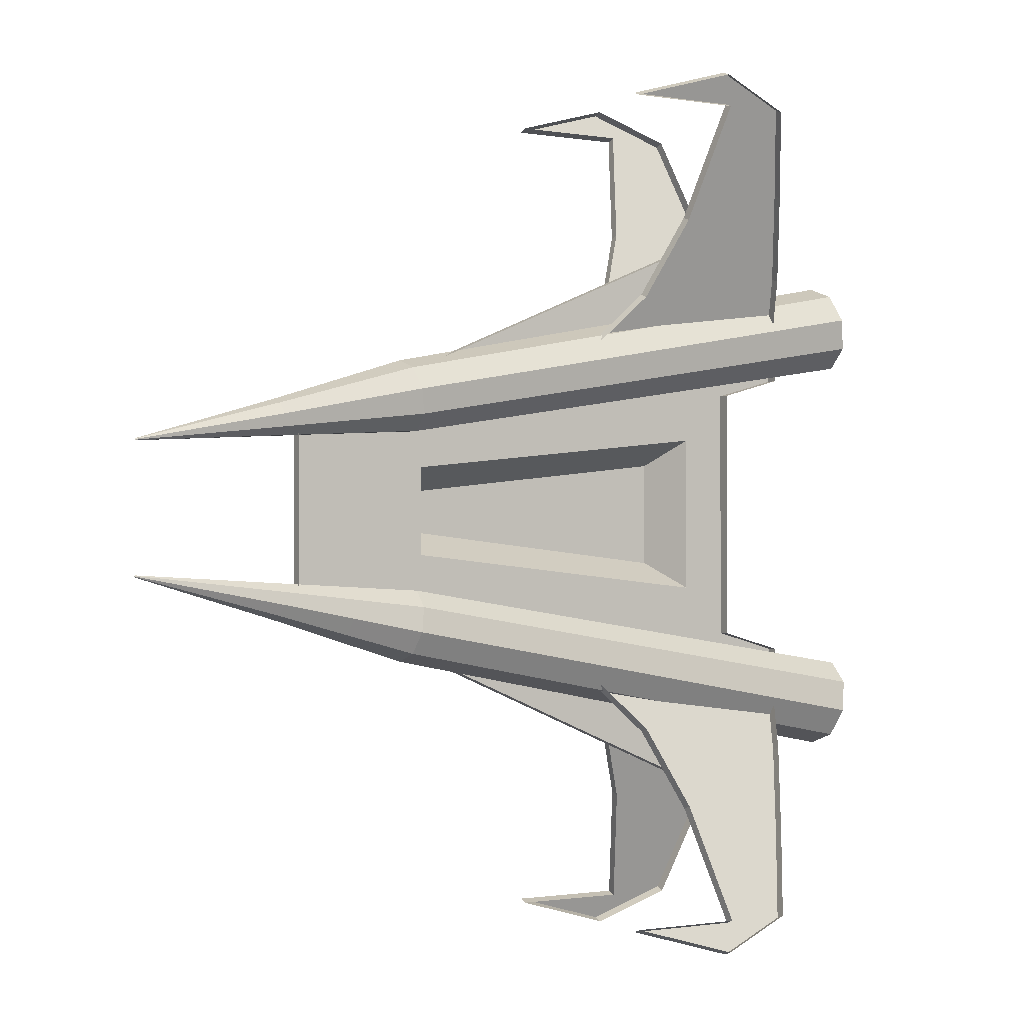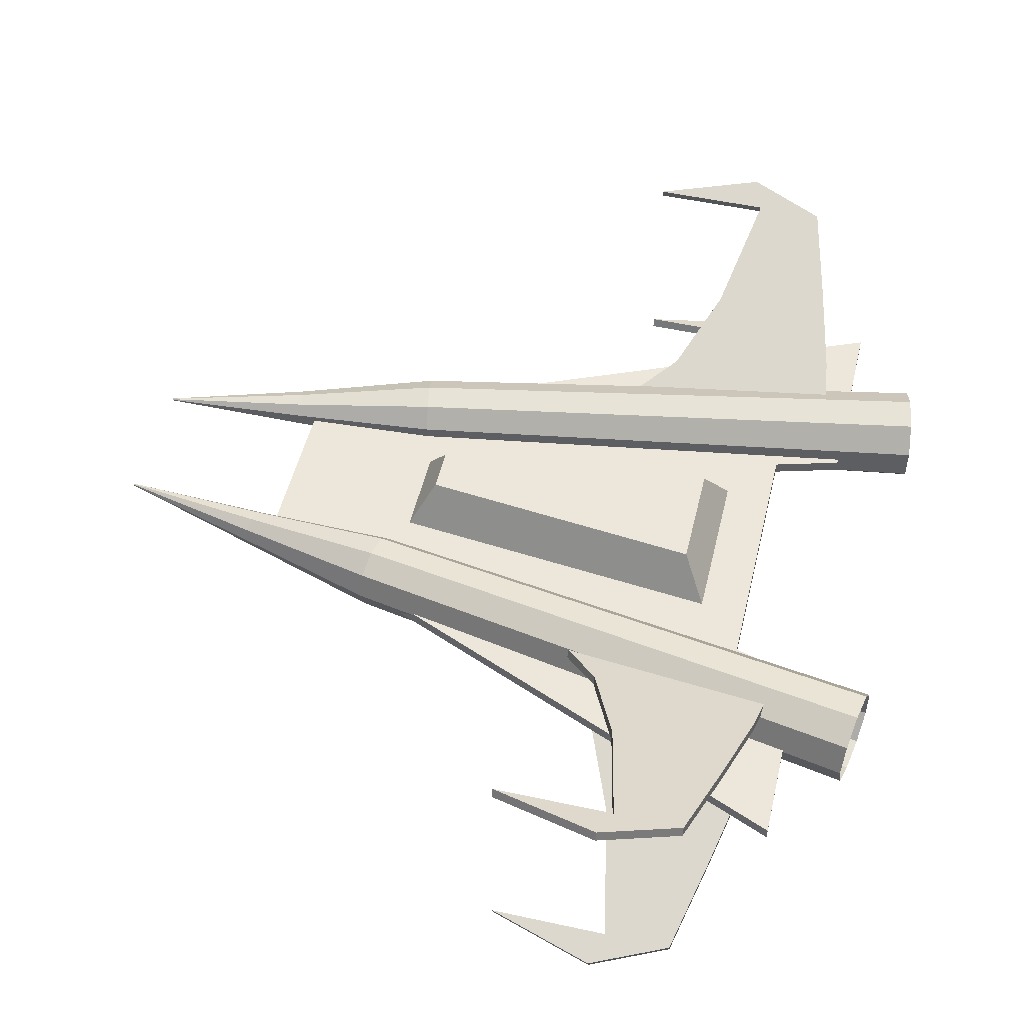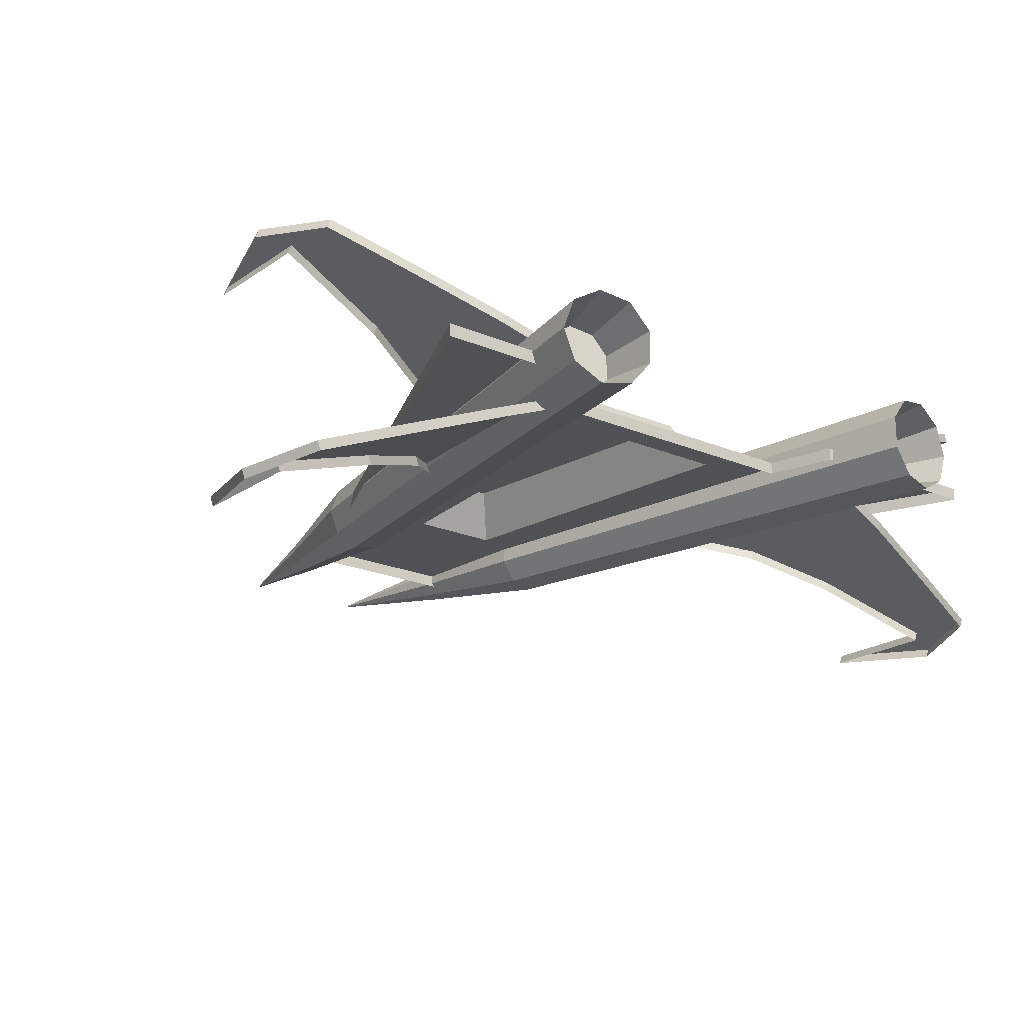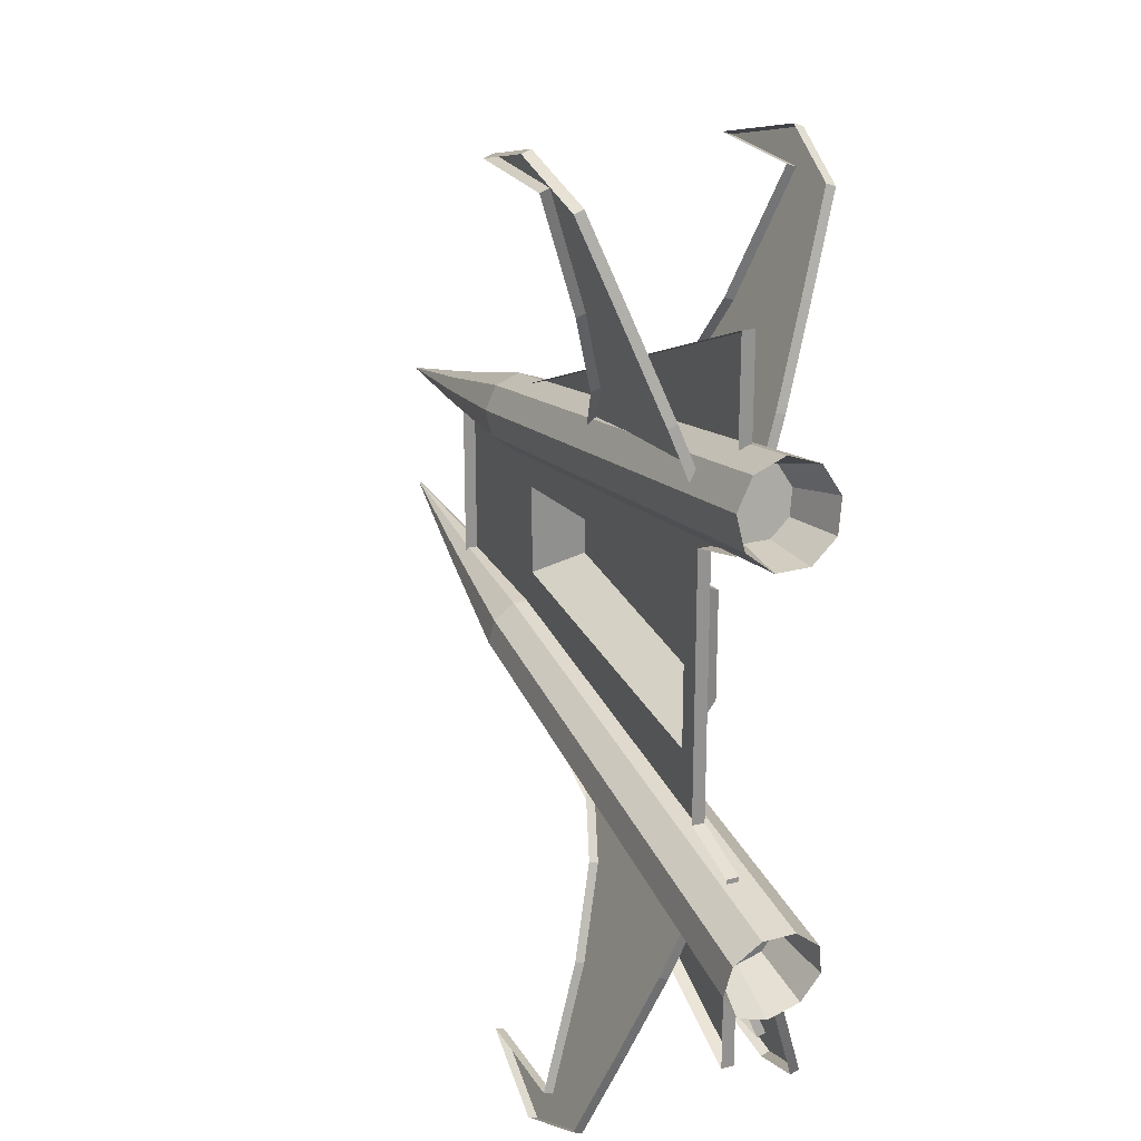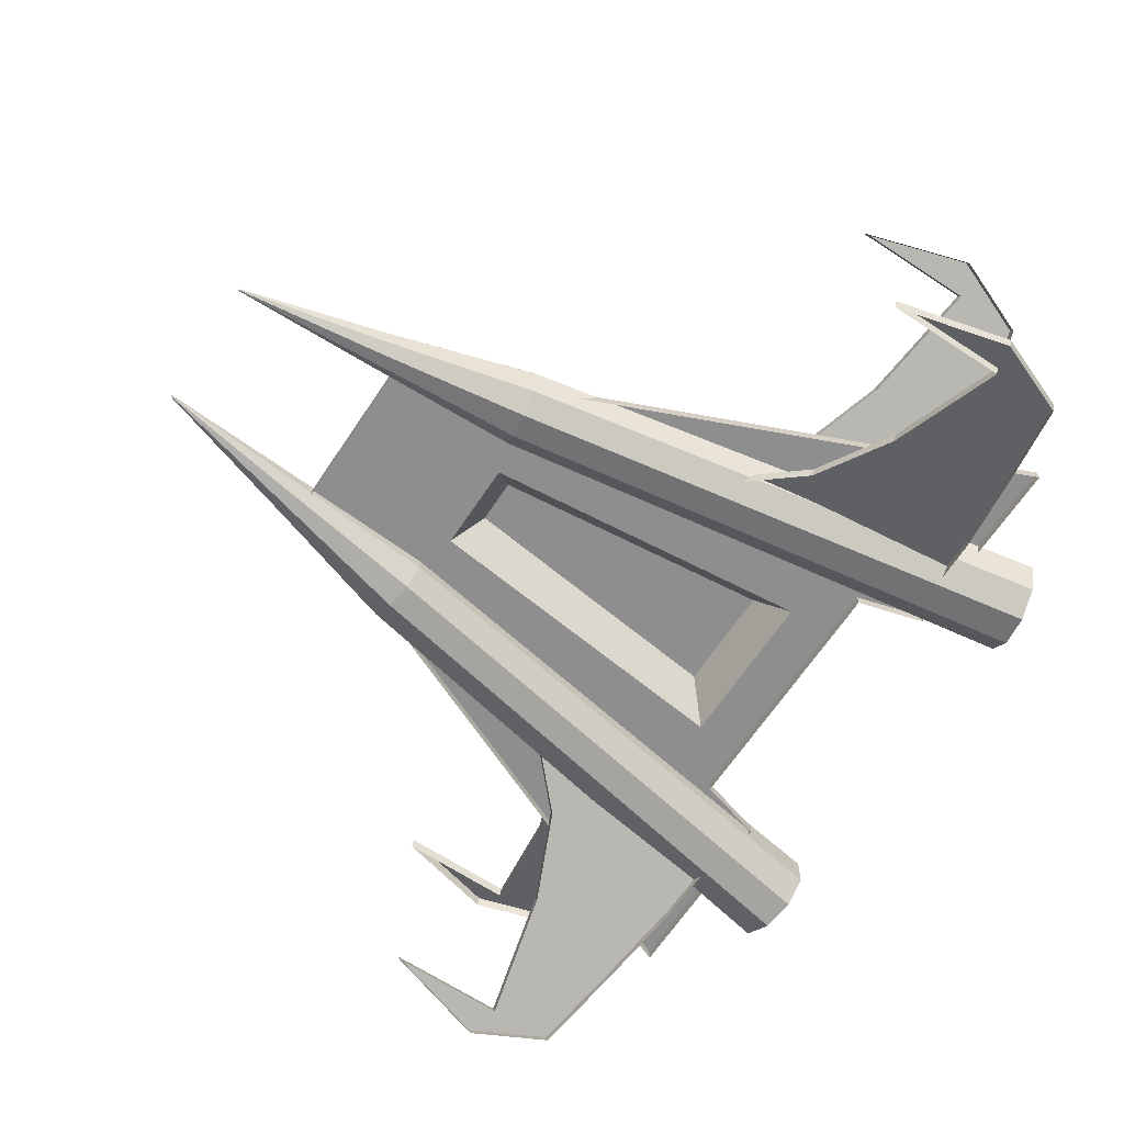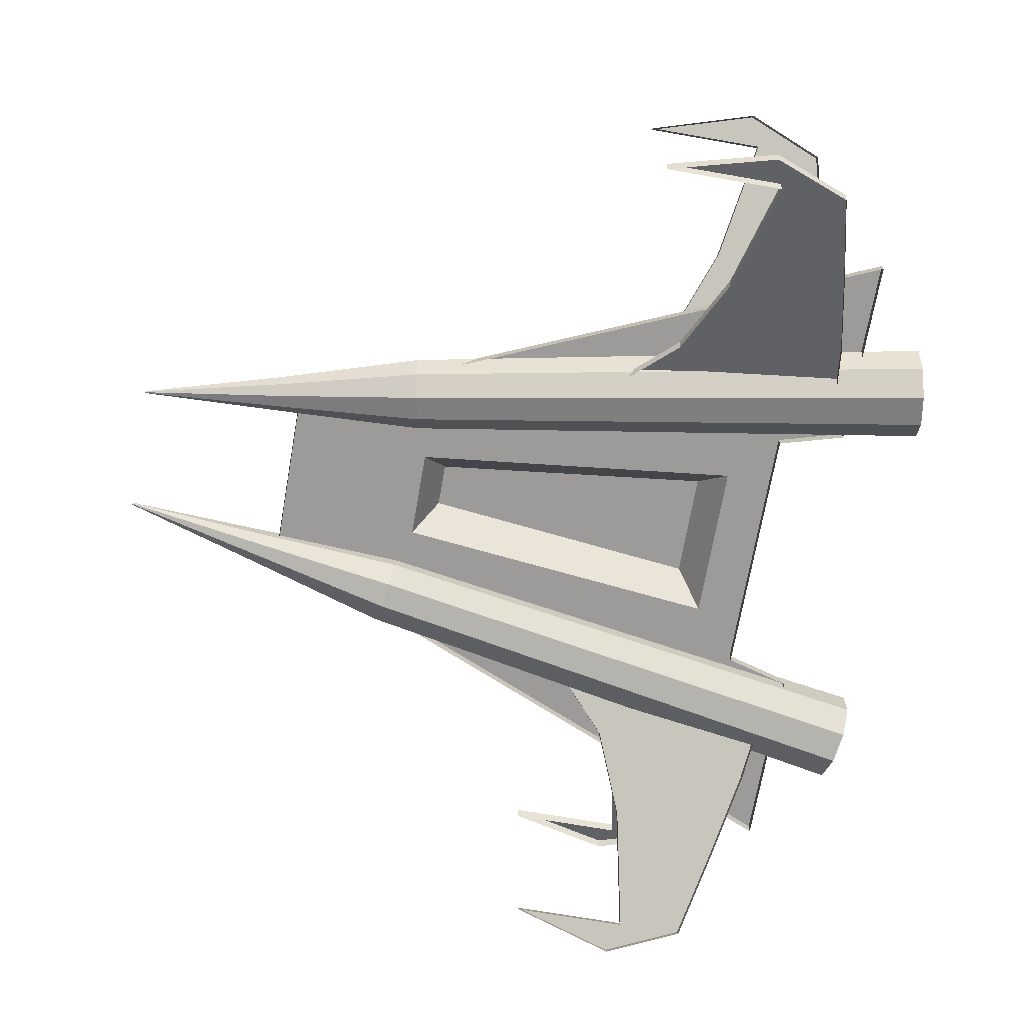
<metadata>
{"format":"obj","ext":"obj","renderer":"f3d","projection":"perspective","resolution":1024,"background":"white","views":[{"elev":-1.1,"azim":-31.4,"up":"+Z"},{"elev":50.9,"azim":13.4,"up":"+Y"},{"elev":-20.2,"azim":51.7,"up":"+Y"},{"elev":23.7,"azim":66.0,"up":"+Z"},{"elev":-65.0,"azim":-33.6,"up":"+Y"},{"elev":-69.8,"azim":-9.9,"up":"+Y"}]}
</metadata>
<code>
o Box009
v 3.607 0.3389 2.665
v 3.586 0.009581 2.783
v 2.969 0.009581 2.541
v 2.984 0.2549 2.453
v 3.607 -0.3197 2.665
v 2.984 -0.2357 2.453
v 3.659 -0.4948 2.366
v 3.023 -0.3662 2.231
v 3.719 -0.434 2.026
v 3.068 -0.3209 1.977
v 3.759 -0.1656 1.804
v 3.097 -0.1209 1.812
v 3.759 0.1848 1.804
v 3.097 0.1401 1.812
v 3.719 0.4532 2.026
v 3.068 0.3401 1.977
v 3.659 0.514 2.366
v 3.023 0.3854 2.231
v -3.468 0.02652 0.9503
v -1.899 0.02652 0.4873
v 2.21 0.02652 1.42
v 1.707 0.02652 0.8742
v -1.63 0.5155 0.24
v 1.439 0.5155 0.5825
v 0.1243 1.215 4.586
v 1.278 1.335 4.915
v 2.114 1.215 4.585
v 1.394 1.215 4.585
v 2.356 0.8757 3.655
v 1.133 0.7551 3.323
v 2.58 0.5369 2.724
v 0.7596 0.4362 2.447
v 2.729 0.1981 1.793
v 0.1243 0.1981 1.793
v 0.1243 1.117 4.622
v 1.278 1.237 4.951
v 2.114 1.117 4.621
v 2.356 0.7777 3.69
v 2.58 0.4389 2.759
v 2.729 0.1001 1.828
v 0.1243 0.1001 1.828
v 0.7596 0.3381 2.482
v 1.133 0.6571 3.359
v 1.394 1.117 4.621
v -2.163 0.273 1.567
v -2.18 0.009582 1.662
v -2.121 0.4131 1.328
v -2.073 0.3645 1.057
v -2.042 0.1498 0.8791
v -2.042 -0.1306 0.8791
v -2.073 -0.3453 1.057
v -2.121 -0.394 1.328
v -2.163 -0.2538 1.567
v -2.934 0.2071 1.352
v -2.947 0.009582 1.423
v -2.903 0.3123 1.173
v -2.867 0.2757 0.9687
v -2.843 0.1147 0.8356
v -2.843 -0.09552 0.8356
v -2.867 -0.2566 0.9687
v -2.903 -0.2931 1.173
v -2.934 -0.188 1.352
v -3.705 0.1413 1.136
v -3.713 0.009582 1.183
v -3.684 0.2114 1.017
v -3.66 0.187 0.8808
v -3.644 0.07968 0.7921
v -3.644 -0.06049 0.7921
v -3.66 -0.1678 0.8808
v -3.684 -0.1922 1.017
v -3.705 -0.1221 1.136
v -5.279 0.05892 0.7184
v -5.279 0.05163 0.7211
v -5.278 0.0628 0.7118
v -5.276 0.06146 0.7043
v -5.276 0.05551 0.6994
v -5.276 0.04775 0.6994
v -5.276 0.04183 0.7043
v -5.278 0.04049 0.7118
v -5.279 0.04437 0.7184
v 0.1243 -1.19 4.657
v 1.278 -1.31 4.987
v 2.114 -1.19 4.657
v 1.394 -1.19 4.657
v 2.356 -0.851 3.726
v 1.133 -0.7304 3.394
v 2.58 -0.5122 2.795
v 0.7596 -0.4115 2.518
v 2.729 -0.1734 1.864
v 0.1243 -0.1734 1.864
v 0.1243 -1.288 4.622
v 1.278 -1.408 4.951
v 2.114 -1.288 4.621
v 2.356 -0.9491 3.69
v 2.58 -0.6102 2.759
v 2.729 -0.2714 1.828
v 0.1243 -0.2714 1.828
v 0.7596 -0.5095 2.482
v 1.133 -0.8284 3.359
v 1.394 -1.288 4.621
v 2.934 0.02651 3.694
v 2.929 0.02652 1.622
v -3.468 -0.1077 0.9503
v 2.934 -0.1077 3.694
v 2.929 -0.1077 1.622
v 2.21 -0.1077 1.42
v -1.63 0.5155 -0.03975
v 1.707 0.02652 -0.03975
v -1.899 0.02652 -0.03973
v -3.468 0.02652 -0.03975
v 2.21 0.02652 -0.03975
v 2.21 -0.1077 -0.03975
v 1.439 0.5155 -0.03975
v -3.468 -0.1077 -0.03975
v 3.607 0.3389 -2.665
v 3.586 0.009581 -2.783
v 2.969 0.009581 -2.541
v 2.984 0.2549 -2.453
v 3.607 -0.3197 -2.665
v 2.984 -0.2357 -2.453
v 3.659 -0.4948 -2.366
v 3.023 -0.3662 -2.231
v 3.719 -0.434 -2.026
v 3.068 -0.3209 -1.977
v 3.759 -0.1656 -1.804
v 3.097 -0.1209 -1.812
v 3.759 0.1848 -1.804
v 3.097 0.1401 -1.812
v 3.719 0.4532 -2.026
v 3.068 0.3401 -1.977
v 3.659 0.514 -2.366
v 3.023 0.3854 -2.231
v -3.468 0.02652 -0.9503
v -1.899 0.02652 -0.4873
v 2.21 0.02652 -1.42
v 1.707 0.02652 -0.8742
v -1.63 0.5155 -0.24
v 1.439 0.5155 -0.5825
v 0.1243 1.215 -4.586
v 1.278 1.335 -4.915
v 2.114 1.215 -4.585
v 1.394 1.215 -4.585
v 2.356 0.8757 -3.655
v 1.133 0.7551 -3.323
v 2.58 0.5369 -2.724
v 0.7596 0.4362 -2.447
v 2.729 0.1981 -1.793
v 0.1243 0.1981 -1.793
v 0.1243 1.117 -4.622
v 1.278 1.237 -4.951
v 2.114 1.117 -4.621
v 2.356 0.7777 -3.69
v 2.58 0.4389 -2.759
v 2.729 0.1001 -1.828
v 0.1243 0.1001 -1.828
v 0.7596 0.3381 -2.482
v 1.133 0.6571 -3.359
v 1.394 1.117 -4.621
v -2.163 0.273 -1.567
v -2.18 0.009582 -1.662
v -2.121 0.4131 -1.328
v -2.073 0.3645 -1.057
v -2.042 0.1498 -0.8791
v -2.042 -0.1306 -0.8791
v -2.073 -0.3453 -1.057
v -2.121 -0.394 -1.328
v -2.163 -0.2538 -1.567
v -2.934 0.2071 -1.352
v -2.947 0.009582 -1.423
v -2.903 0.3123 -1.173
v -2.867 0.2757 -0.9687
v -2.843 0.1147 -0.8356
v -2.843 -0.09552 -0.8356
v -2.867 -0.2566 -0.9687
v -2.903 -0.2931 -1.173
v -2.934 -0.188 -1.352
v -3.705 0.1413 -1.136
v -3.713 0.009582 -1.183
v -3.684 0.2114 -1.017
v -3.66 0.187 -0.8808
v -3.644 0.07968 -0.7921
v -3.644 -0.06049 -0.7921
v -3.66 -0.1678 -0.8808
v -3.684 -0.1922 -1.017
v -3.705 -0.1221 -1.136
v -5.279 0.05892 -0.7184
v -5.279 0.05163 -0.7211
v -5.278 0.0628 -0.7118
v -5.276 0.06146 -0.7043
v -5.276 0.05551 -0.6994
v -5.276 0.04775 -0.6994
v -5.276 0.04183 -0.7043
v -5.278 0.04049 -0.7118
v -5.279 0.04437 -0.7184
v 0.1243 -1.19 -4.657
v 1.278 -1.31 -4.987
v 2.114 -1.19 -4.657
v 1.394 -1.19 -4.657
v 2.356 -0.851 -3.726
v 1.133 -0.7304 -3.394
v 2.58 -0.5122 -2.795
v 0.7596 -0.4115 -2.518
v 2.729 -0.1734 -1.864
v 0.1243 -0.1734 -1.864
v 0.1243 -1.288 -4.622
v 1.278 -1.408 -4.951
v 2.114 -1.288 -4.621
v 2.356 -0.9491 -3.69
v 2.58 -0.6102 -2.759
v 2.729 -0.2714 -1.828
v 0.1243 -0.2714 -1.828
v 0.7596 -0.5095 -2.482
v 1.133 -0.8284 -3.359
v 1.394 -1.288 -4.621
v 2.934 0.02651 -3.694
v 2.929 0.02652 -1.622
v -3.468 -0.1077 -0.9503
v 2.934 -0.1077 -3.694
v 2.929 -0.1077 -1.622
v 2.21 -0.1077 -1.42
v -1.63 0.5155 0.03975
v 1.707 0.02652 0.03975
v -1.899 0.02652 0.03973
v -3.468 0.02652 0.03975
v 2.21 0.02652 0.03975
v 2.21 -0.1077 0.03975
v 1.439 0.5155 0.03975
v -3.468 -0.1077 0.03975
f 1 2 3 4
f 2 5 6 3
f 5 7 8 6
f 7 9 10 8
f 9 11 12 10
f 11 13 14 12
f 13 15 16 14
f 15 17 18 16
f 17 1 4 18
f 110 19 20 109
f 19 21 22 20
f 109 20 23 107
f 20 22 24 23
f 25 26 27 28
f 28 27 29 30
f 30 29 31 32
f 32 31 33 34
f 35 36 26 25
f 36 37 27 26
f 37 38 29 27
f 38 39 31 29
f 39 40 33 31
f 40 41 34 33
f 41 42 32 34
f 42 43 30 32
f 43 44 28 30
f 44 35 25 28
f 2 1 45 46
f 1 17 47 45
f 17 15 48 47
f 15 13 49 48
f 13 11 50 49
f 11 9 51 50
f 9 7 52 51
f 7 5 53 52
f 5 2 46 53
f 46 45 54 55
f 45 47 56 54
f 47 48 57 56
f 48 49 58 57
f 49 50 59 58
f 50 51 60 59
f 51 52 61 60
f 52 53 62 61
f 53 46 55 62
f 55 54 63 64
f 54 56 65 63
f 56 57 66 65
f 57 58 67 66
f 58 59 68 67
f 59 60 69 68
f 60 61 70 69
f 61 62 71 70
f 62 55 64 71
f 64 63 72 73
f 63 65 74 72
f 65 66 75 74
f 66 67 76 75
f 67 68 77 76
f 68 69 78 77
f 69 70 79 78
f 70 71 80 79
f 71 64 73 80
f 8 10 12 4
f 12 14 16 4
f 16 18 4
f 8 4 3 6
f 81 82 83 84
f 84 83 85 86
f 86 85 87 88
f 88 87 89 90
f 91 92 82 81
f 92 93 83 82
f 93 94 85 83
f 94 95 87 85
f 95 96 89 87
f 96 97 90 89
f 97 98 88 90
f 98 99 86 88
f 99 100 84 86
f 100 91 81 84
f 107 23 24 113
f 19 101 102 21
f 114 103 19 110
f 103 104 101 19
f 104 105 102 101
f 105 106 21 102
f 21 111 108 22
f 22 108 113 24
f 106 112 111 21
f 115 118 117 116
f 116 117 120 119
f 119 120 122 121
f 121 122 124 123
f 123 124 126 125
f 125 126 128 127
f 127 128 130 129
f 129 130 132 131
f 131 132 118 115
f 224 223 134 133
f 133 134 136 135
f 223 221 137 134
f 134 137 138 136
f 139 142 141 140
f 142 144 143 141
f 144 146 145 143
f 146 148 147 145
f 149 139 140 150
f 150 140 141 151
f 151 141 143 152
f 152 143 145 153
f 153 145 147 154
f 154 147 148 155
f 155 148 146 156
f 156 146 144 157
f 157 144 142 158
f 158 142 139 149
f 116 160 159 115
f 115 159 161 131
f 131 161 162 129
f 129 162 163 127
f 127 163 164 125
f 125 164 165 123
f 123 165 166 121
f 121 166 167 119
f 119 167 160 116
f 160 169 168 159
f 159 168 170 161
f 161 170 171 162
f 162 171 172 163
f 163 172 173 164
f 164 173 174 165
f 165 174 175 166
f 166 175 176 167
f 167 176 169 160
f 169 178 177 168
f 168 177 179 170
f 170 179 180 171
f 171 180 181 172
f 172 181 182 173
f 173 182 183 174
f 174 183 184 175
f 175 184 185 176
f 176 185 178 169
f 178 187 186 177
f 177 186 188 179
f 179 188 189 180
f 180 189 190 181
f 181 190 191 182
f 182 191 192 183
f 183 192 193 184
f 184 193 194 185
f 185 194 187 178
f 122 118 126 124
f 126 118 130 128
f 130 118 132
f 122 120 117 118
f 195 198 197 196
f 198 200 199 197
f 200 202 201 199
f 202 204 203 201
f 205 195 196 206
f 206 196 197 207
f 207 197 199 208
f 208 199 201 209
f 209 201 203 210
f 210 203 204 211
f 211 204 202 212
f 212 202 200 213
f 213 200 198 214
f 214 198 195 205
f 221 227 138 137
f 133 135 216 215
f 228 224 133 217
f 217 133 215 218
f 218 215 216 219
f 219 216 135 220
f 135 136 222 225
f 136 138 227 222
f 220 135 225 226
l 43 38
l 99 94
l 157 152
l 213 208

</code>
